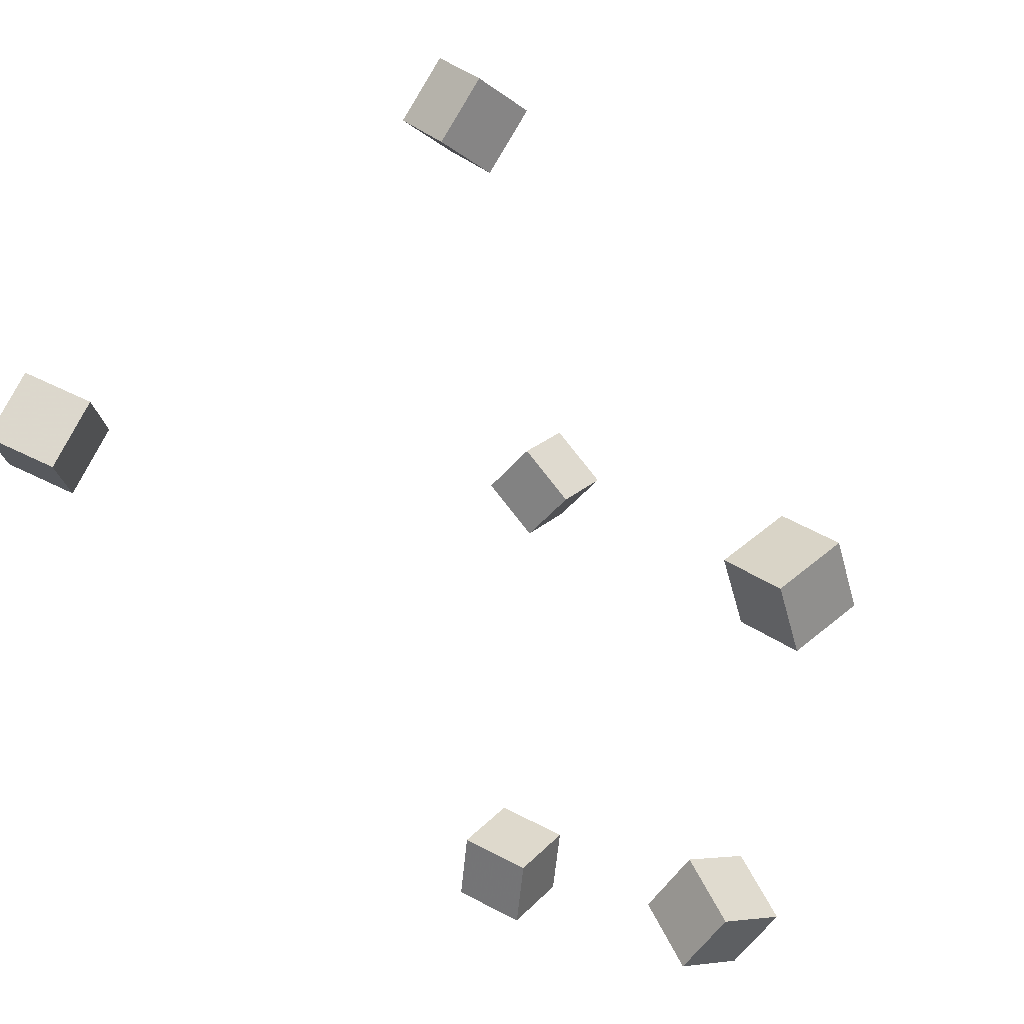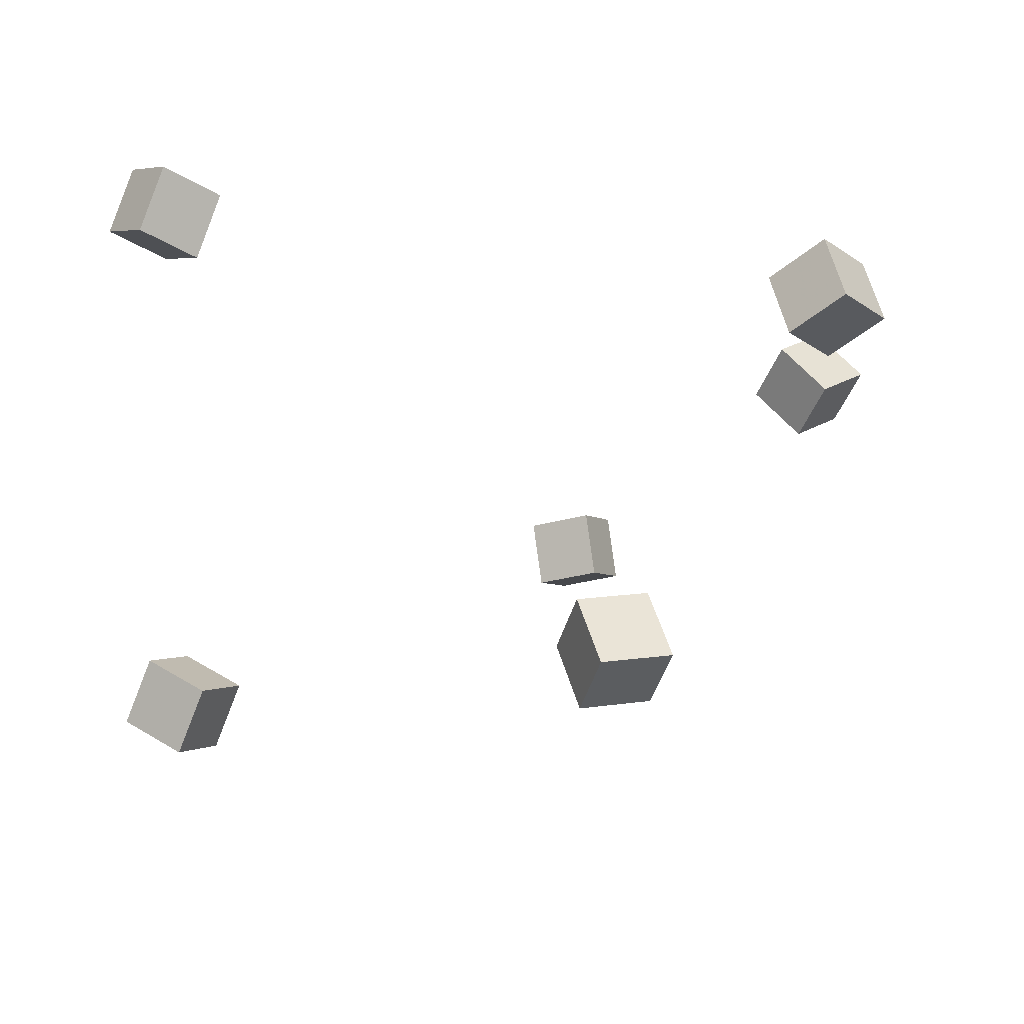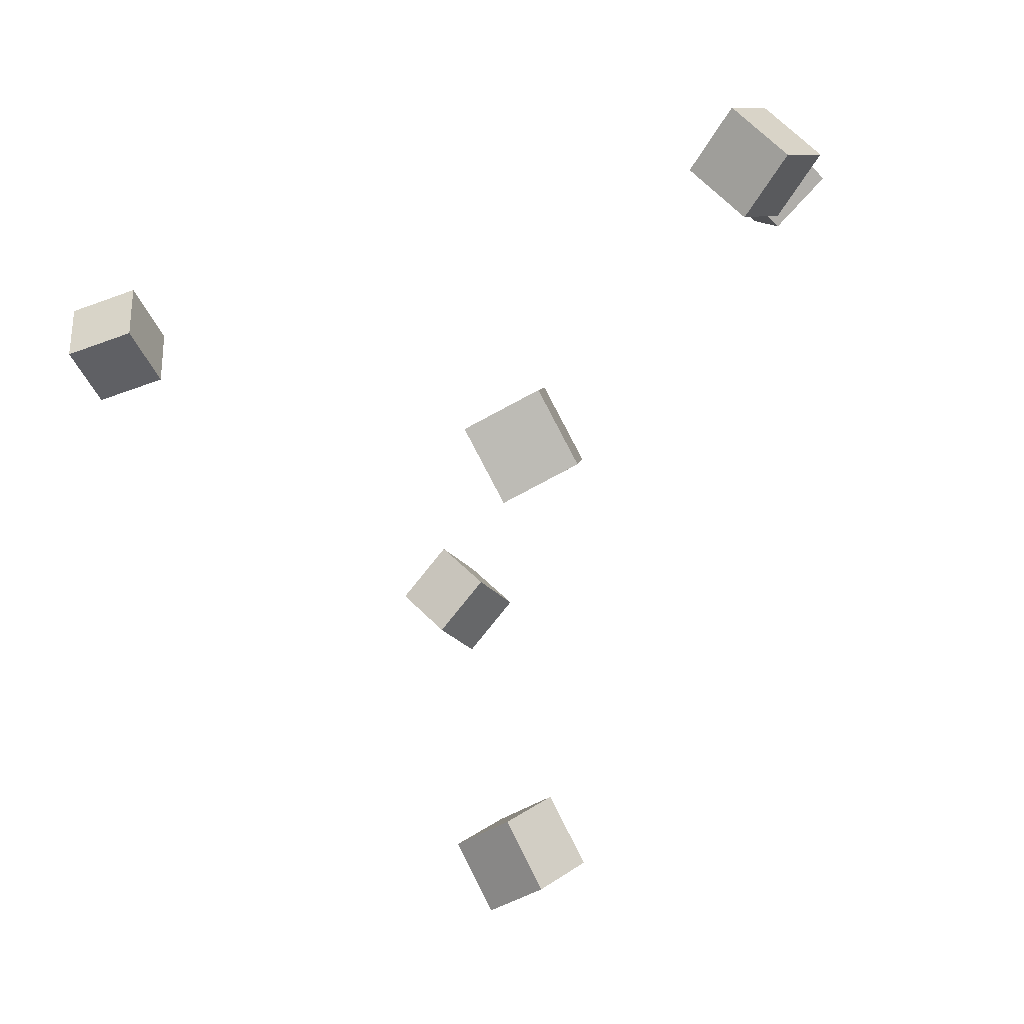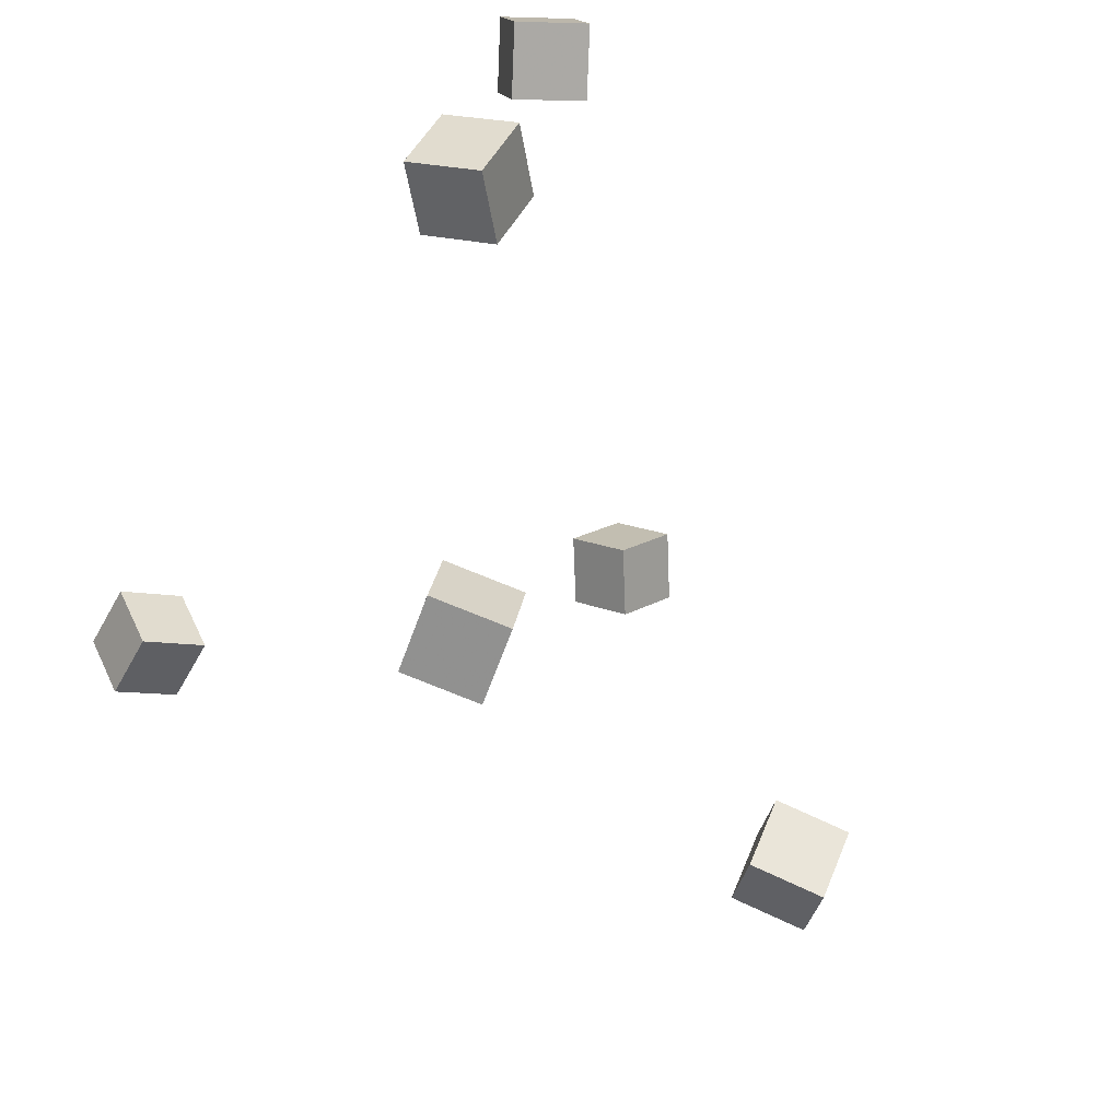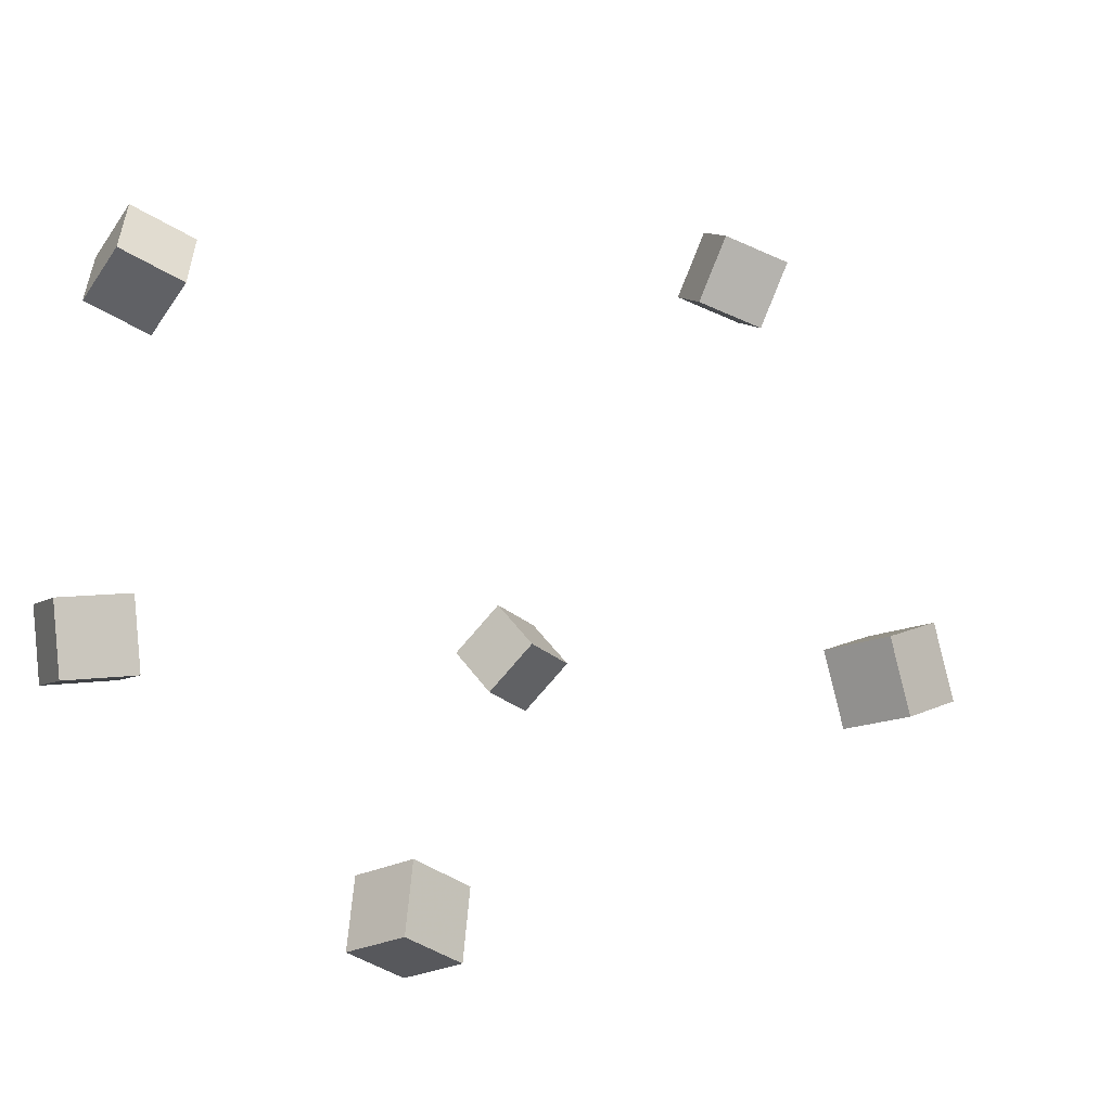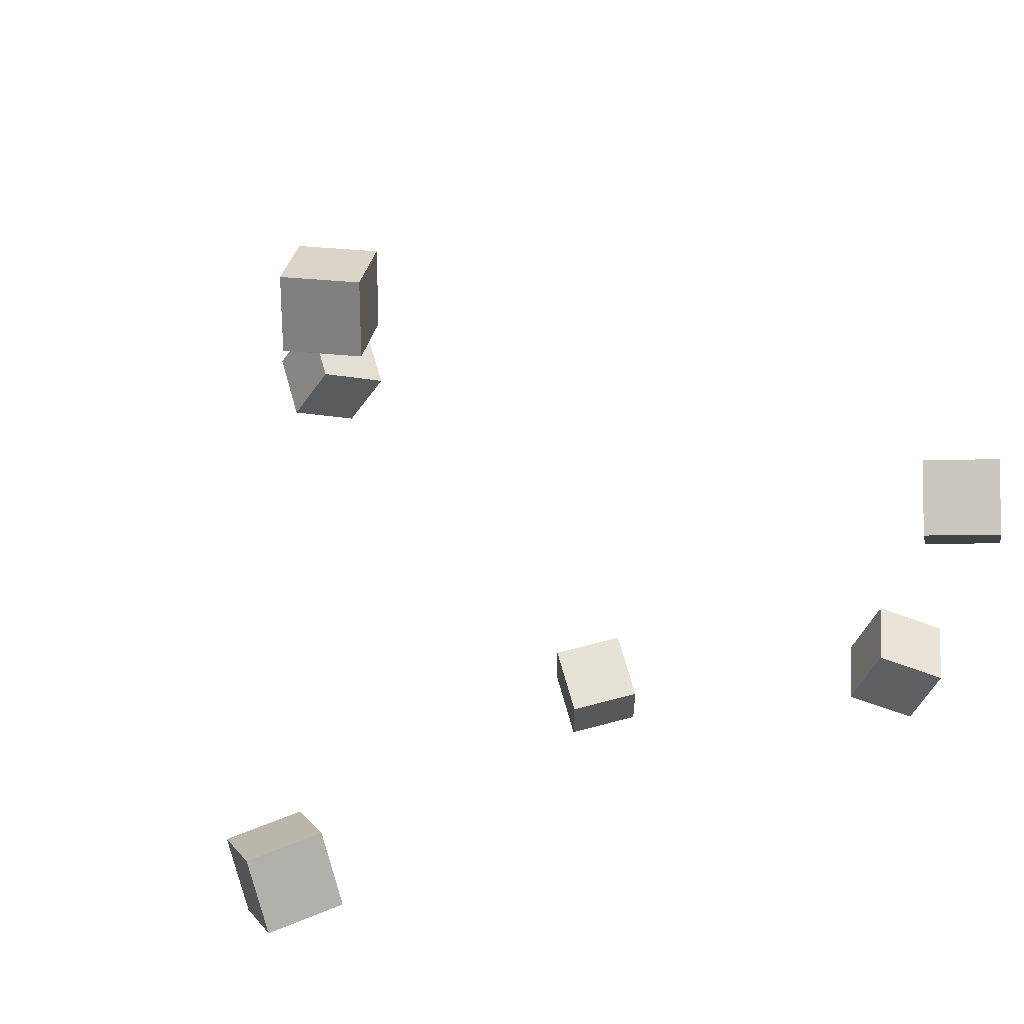
<metadata>
{"format":"obj","ext":"obj","renderer":"f3d","projection":"perspective","resolution":1024,"background":"white","views":[{"elev":36.9,"azim":21.9,"up":"+Y"},{"elev":-37.2,"azim":-50.8,"up":"+Z"},{"elev":-79.5,"azim":16.4,"up":"+Y"},{"elev":-66.0,"azim":58.1,"up":"+Y"},{"elev":-35.0,"azim":119.7,"up":"+Y"},{"elev":71.7,"azim":-26.9,"up":"+Y"}]}
</metadata>
<code>
v -0.3369 0.181 0.2042
v -0.3455 0.1496 0.2536
v -0.3303 0.23 0.2365
v -0.3388 0.1985 0.2859
v -0.2786 0.1707 0.2077
v -0.2872 0.1393 0.2571
v -0.272 0.2197 0.2401
v -0.2805 0.1882 0.2895
f 1.0 7.0 5.0
f 1.0 3.0 7.0
f 1.0 4.0 3.0
f 1.0 2.0 4.0
f 3.0 8.0 7.0
f 3.0 4.0 8.0
f 5.0 7.0 8.0
f 5.0 8.0 6.0
f 1.0 5.0 6.0
f 1.0 6.0 2.0
f 2.0 6.0 8.0
f 2.0 8.0 4.0
v 0.007773 -0.3009 0.09647
v -0.004147 -0.2931 0.1539
v 0.0109 -0.2423 0.08921
v -0.001023 -0.2345 0.1467
v 0.06574 -0.3025 0.1087
v 0.05383 -0.2947 0.1662
v 0.06887 -0.2438 0.1014
v 0.05695 -0.2361 0.1589
f 9.0 15.0 13.0
f 9.0 11.0 15.0
f 9.0 12.0 11.0
f 9.0 10.0 12.0
f 11.0 16.0 15.0
f 11.0 12.0 16.0
f 13.0 15.0 16.0
f 13.0 16.0 14.0
f 9.0 13.0 14.0
f 9.0 14.0 10.0
f 10.0 14.0 16.0
f 10.0 16.0 12.0
v -0.1053 -0.1259 -0.2496
v -0.1165 -0.1131 -0.1929
v -0.07019 -0.07848 -0.2534
v -0.08132 -0.06567 -0.1967
v -0.05915 -0.1588 -0.2331
v -0.07028 -0.146 -0.1764
v -0.02401 -0.1114 -0.2369
v -0.03514 -0.09856 -0.1802
f 17.0 23.0 21.0
f 17.0 19.0 23.0
f 17.0 20.0 19.0
f 17.0 18.0 20.0
f 19.0 24.0 23.0
f 19.0 20.0 24.0
f 21.0 23.0 24.0
f 21.0 24.0 22.0
f 17.0 21.0 22.0
f 17.0 22.0 18.0
f 18.0 22.0 24.0
f 18.0 24.0 20.0
v 0.236 -0.1416 0.2281
v 0.2072 -0.1159 0.2722
v 0.2646 -0.09144 0.2176
v 0.2357 -0.06573 0.2617
v 0.2784 -0.1578 0.2653
v 0.2495 -0.1321 0.3094
v 0.3069 -0.1077 0.2548
v 0.278 -0.08202 0.2989
f 25.0 31.0 29.0
f 25.0 27.0 31.0
f 25.0 28.0 27.0
f 25.0 26.0 28.0
f 27.0 32.0 31.0
f 27.0 28.0 32.0
f 29.0 31.0 32.0
f 29.0 32.0 30.0
f 25.0 29.0 30.0
f 25.0 30.0 26.0
f 26.0 30.0 32.0
f 26.0 32.0 28.0
v 0.2829 0.1693 0.1838
v 0.2563 0.1578 0.2348
v 0.2687 0.2256 0.189
v 0.242 0.2142 0.24
v 0.333 0.1793 0.2122
v 0.3064 0.1679 0.2632
v 0.3188 0.2357 0.2174
v 0.2921 0.2242 0.2684
f 33.0 39.0 37.0
f 33.0 35.0 39.0
f 33.0 36.0 35.0
f 33.0 34.0 36.0
f 35.0 40.0 39.0
f 35.0 36.0 40.0
f 37.0 39.0 40.0
f 37.0 40.0 38.0
f 33.0 37.0 38.0
f 33.0 38.0 34.0
f 34.0 38.0 40.0
f 34.0 40.0 36.0
v -0.144 0.3326 -0.07435
v -0.09539 0.3392 -0.04147
v -0.1256 0.3757 -0.1104
v -0.07694 0.3824 -0.07748
v -0.1159 0.2926 -0.1078
v -0.06728 0.2993 -0.07496
v -0.09749 0.3358 -0.1439
v -0.04884 0.3424 -0.111
f 41.0 47.0 45.0
f 41.0 43.0 47.0
f 41.0 44.0 43.0
f 41.0 42.0 44.0
f 43.0 48.0 47.0
f 43.0 44.0 48.0
f 45.0 47.0 48.0
f 45.0 48.0 46.0
f 41.0 45.0 46.0
f 41.0 46.0 42.0
f 42.0 46.0 48.0
f 42.0 48.0 44.0

</code>
